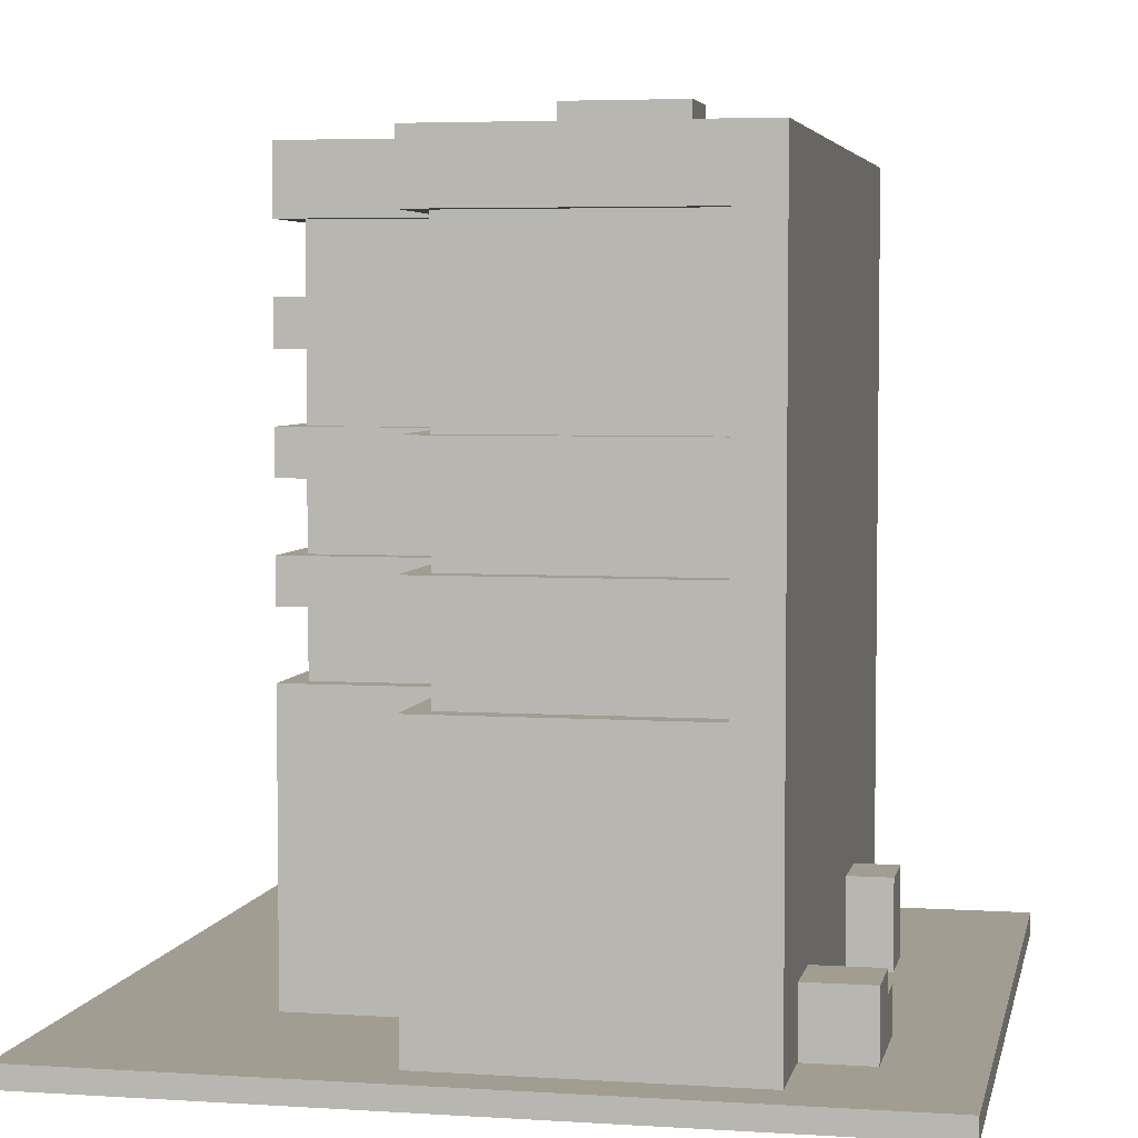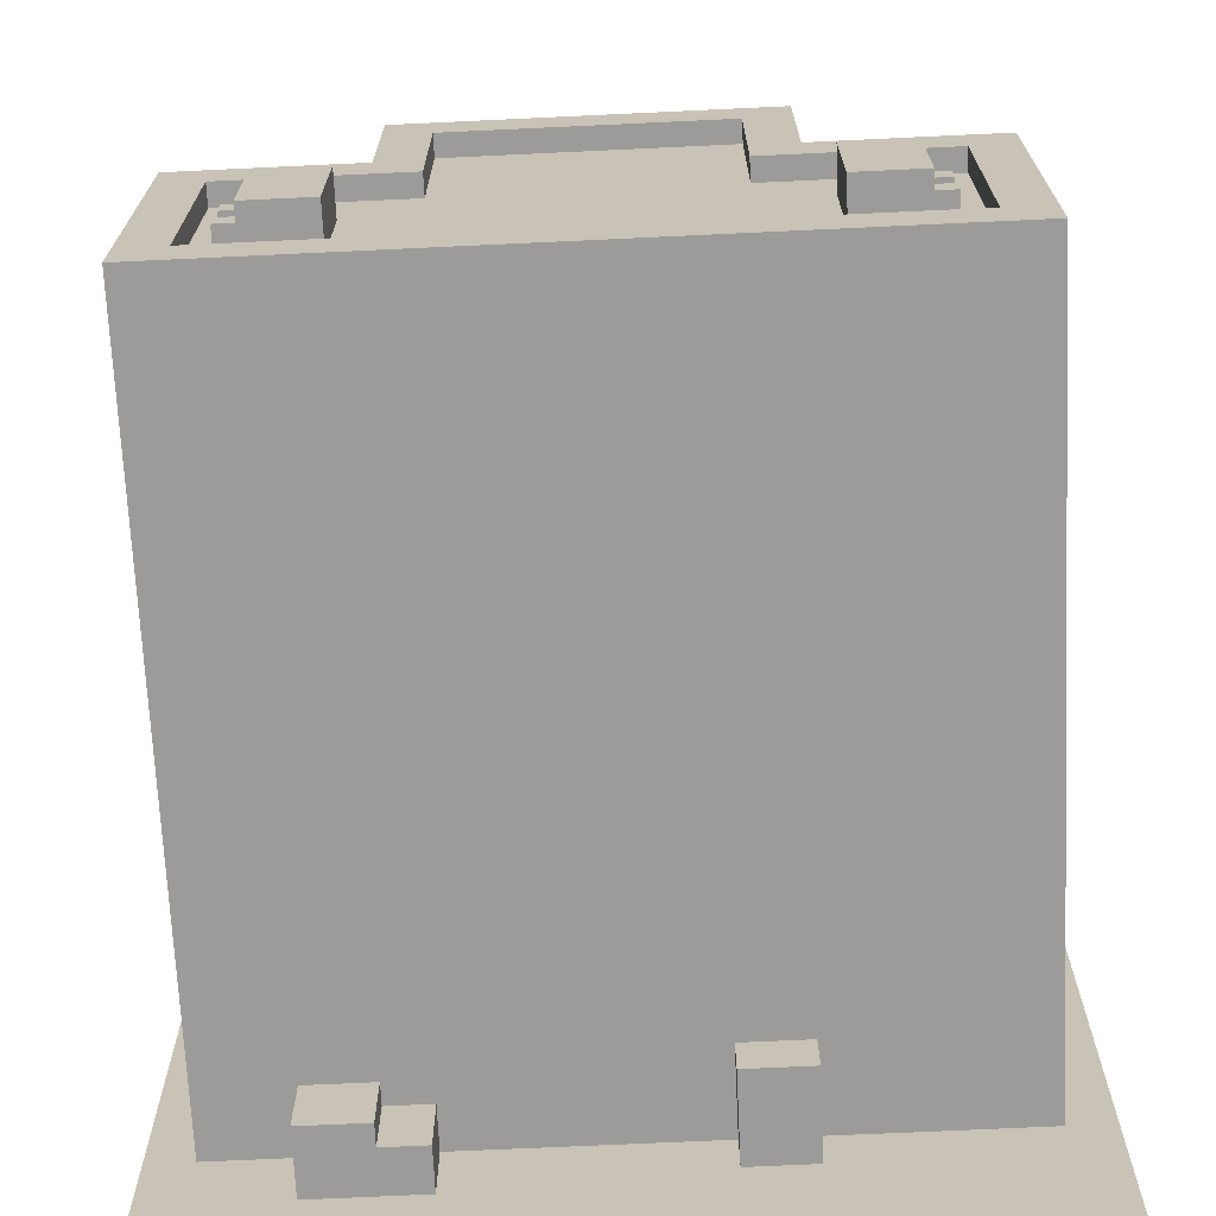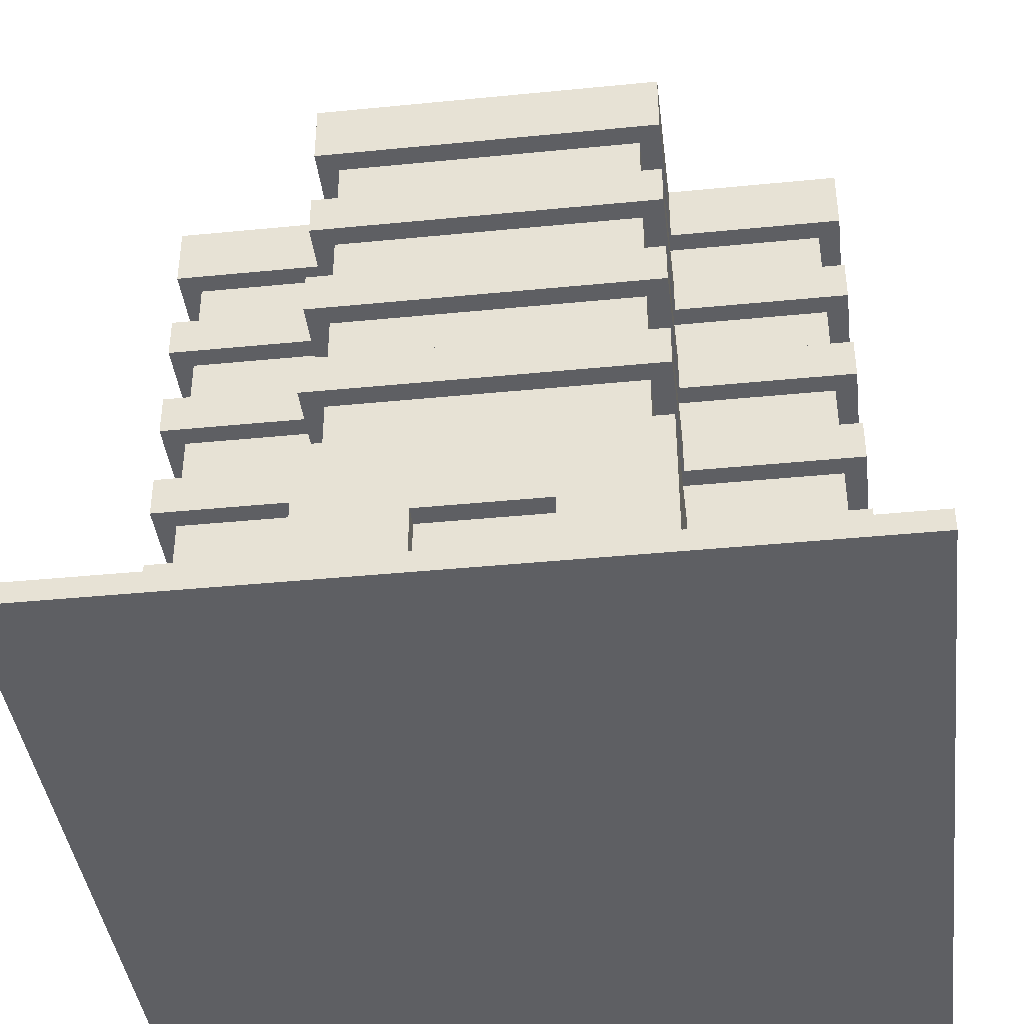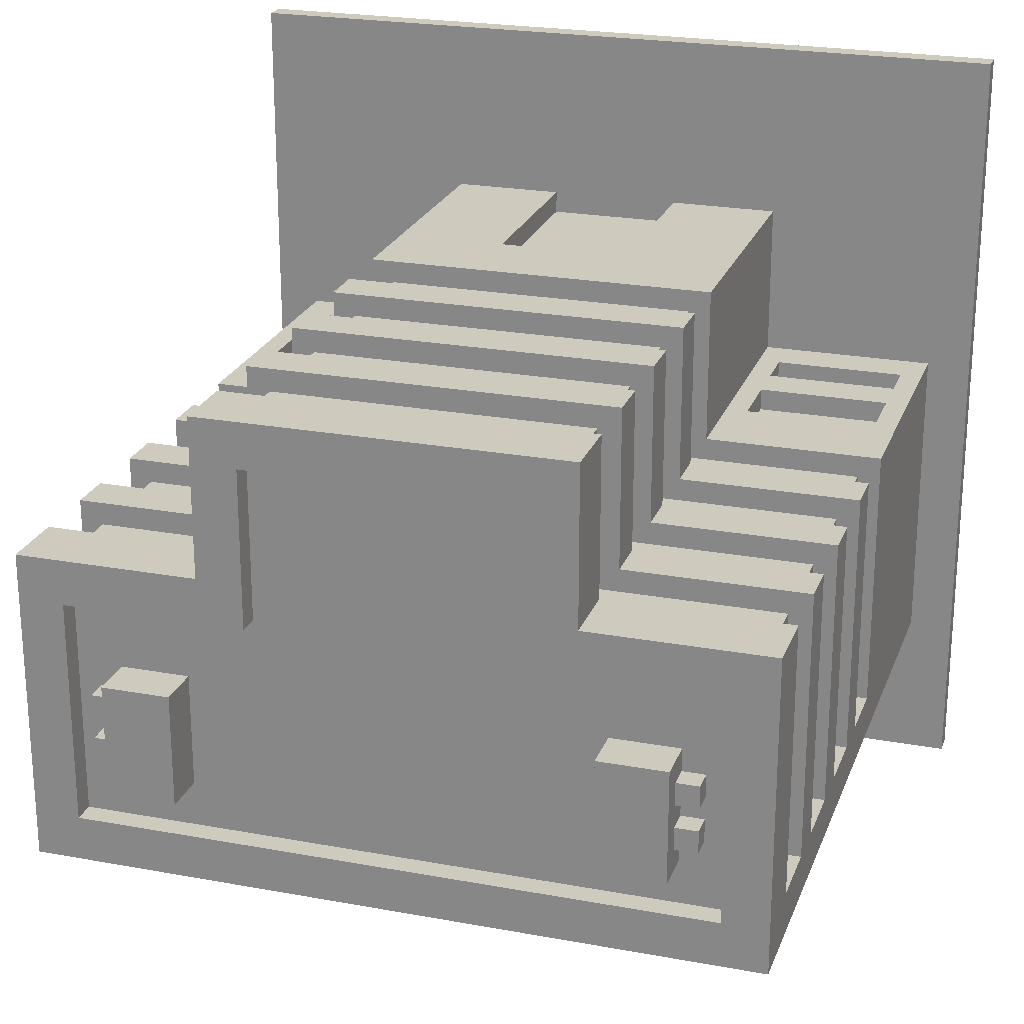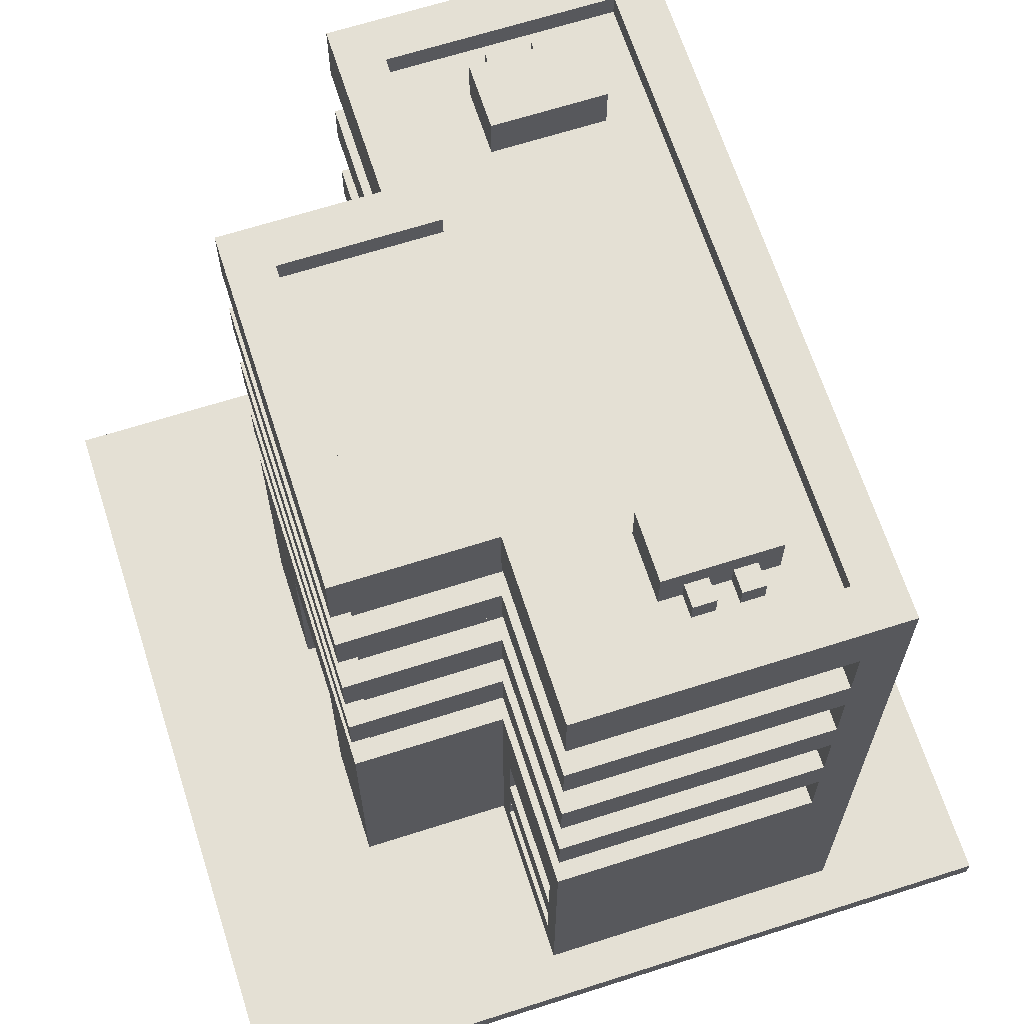
<metadata>
{"format":"obj","ext":"obj","renderer":"f3d","projection":"perspective","resolution":1024,"background":"white","views":[{"elev":4.6,"azim":101.6,"up":"+Y"},{"elev":-69.9,"azim":-177.3,"up":"+Z"},{"elev":-40.6,"azim":6.9,"up":"+Y"},{"elev":23.2,"azim":-162.6,"up":"+Z"},{"elev":66.2,"azim":72.2,"up":"+Y"}]}
</metadata>
<code>
o 4
v -14.5 1e-06 -4.5
v -14.5 -1e-06 4.5
v -14 3.5 -2.25
v -14 4.75 -2.25
v -14 6 0.75
v -14 6 -2.25
v -14 8.75 0.75
v -14 8 0.75
v -13.75 5.5 0.5
v -13.75 4.75 0.5
v -13.75 5.5 -2.25
v -13.75 6 -2.25
v -13.75 6 0.5
v -13 8.75 -1.25
v -13 8.75 -1.5
v -12.25 1.25 0.5
v -12.25 2.5 0.5
v -12 3.5 0.75
v -12 6.75 0.75
v -12 7.25 0.75
v -11.75 3.5 2.25
v -11.75 5.5 0.5
v -11.75 6.75 2.25
v -11.75 6 0.5
v -11.75 6.75 0.5
v -8.25 0.25 -2.75
v -8.25 0.75 -3.5
v -7.75 9 -0.5
v -6.5 8.5 -2.25
v -6.25 1.75 0.5
v -6.25 1.75 0.75
v -6.25 2.5 0.5
v -13.75 1.25 0.75
v -13.75 1.75 0.75
v -13.75 1.75 0.5
v -13.75 2.5 0.75
v -13.5 8.5 0.25
v -11.5 8.5 0.25
v -8.25 6.75 2.25
v -8 5.5 2.5
v -8 6.75 2.5
v -8 7.25 0.75
v -8 8 2.5
v -8 8 0.75
v -7.75 0.75 0.5
v -7.75 2.5 0.5
v -7 8.75 -1
v -6.75 8.75 -1
v -6.75 8.75 -1.25
v -6.75 8.75 -1.5
v -6.25 3.5 0.5
v -6.25 3.5 -2.25
v -6.25 5.5 0.5
v -6.25 6.75 0.5
v -6 4.25 0.75
v -6 4.75 0.75
v -6 5.5 -2.25
v -6 5.5 0.75
v -6 6.75 0.75
v -6 7.25 -2.25
v -5.5 -1e-06 4.5
v -5.5 0.25 4.5
v -12 3.5 2.5
v -10.75 2.5 2.5
v -9.25 2.5 2.5
v -12 4.75 2.5
v -8 4.75 2.5
v -12 6 2.5
v -8 6 2.5
v -12 6.75 2.5
v -12 8.75 2.5
v -12 8 2.5
v -9.25 2.5 2.25
v -11.75 5.5 2.25
v -8.25 5.5 2.25
v -8.25 6 2.25
v -11.75 6 2.25
v -11.75 8 2.25
v -11.75 7.25 2.25
v -8.25 8 2.25
v -14 3.5 0.75
v -12.25 0.75 0.75
v -12.25 1.25 0.75
v -12 4.25 0.75
v -14 4.75 0.75
v -14 4.25 0.75
v -12 4.75 0.75
v -14 5.5 0.75
v -14 6.75 0.75
v -12 8 0.75
v -7.75 0.75 0.75
v -8 3.5 0.75
v -7.75 1.75 0.75
v -7.75 2.5 0.75
v -6 3.5 0.75
v -8 4.75 0.75
v -8 6 0.75
v -8 5.5 0.75
v -6 6 0.75
v -8 6.75 0.75
v -8 8.75 0.75
v -6 8.75 0.75
v -12.25 0.75 0.5
v -13.75 1.25 0.5
v -13.75 0.75 0.5
v -12.25 1.75 0.5
v -13.75 2.5 0.5
v -11.75 3.5 0.5
v -13.75 3.5 0.5
v -11.75 4.25 0.5
v -13.75 6.75 0.5
v -11.75 8 0.5
v -6.25 0.75 0.5
v -7.75 1.25 0.5
v -8.25 4.25 0.5
v -8.25 3.5 0.5
v -6.25 4.75 0.5
v -8.25 5.5 0.5
v -8.25 4.75 0.5
v -6.25 6 0.5
v -8.25 6.75 0.5
v -8.25 6 0.5
v -6.25 7.25 0.5
v -8.25 8 0.5
v -6.25 8 0.5
v -12.25 9 -0.5
v -13 8.75 -0.75
v -6.75 8.75 -0.75
v -13.25 8.75 -1.25
v -7 8.75 -1.25
v -14 4.25 -2.25
v -13.75 4.25 -2.25
v -14 5.5 -2.25
v -14 6.75 -2.25
v -14 8 -2.25
v -14 7.25 -2.25
v -13.75 8 -2.25
v -13.5 8.75 -2.25
v -6 3.5 -2.25
v -6.25 4.25 -2.25
v -6 4.75 -2.25
v -6.25 5.5 -2.25
v -6.25 4.75 -2.25
v -6 6 -2.25
v -6.25 6 -2.25
v -6 6.75 -2.25
v -6.25 7.25 -2.25
v -6 8 -2.25
v -11.5 8.5 2
v -8.5 8.5 2
v -13.5 8.75 0.25
v -8.5 8.75 0.25
v -6.5 8.5 0.25
v -6.5 8.75 0.25
v -13 8.75 -1
v -12.25 9 -1.75
v -7 9 -1.75
v -7.75 1 -2.75
v -7 1 -2.75
v -7 0.25 -2.75
v -6 8.75 -2.75
v -11 1.25 -3.25
v -7.75 0.75 -3.5
v -7.75 1 -3.5
v -14.5 0.25 -4.5
v -5.5 1e-06 -4.5
v -6.25 1.25 0.75
v -7.75 1.25 0.75
v -6.25 1.25 0.5
v -10.75 2.5 2.25
v -12.25 2.5 0.75
v -6.25 2.5 0.75
v -11.75 4.25 2.25
v -8 4.25 2.5
v -12 4.25 2.5
v -8.25 4.25 2.25
v -8 4.25 0.75
v -13.75 4.25 0.5
v -6.25 4.25 0.5
v -6 4.25 -2.25
v -12 5.5 2.5
v -12 5.5 0.75
v -13.75 6.75 -2.25
v -6.25 6.75 -2.25
v -13.75 8 0.5
v -6 8 0.75
v -6.25 8 -2.25
v -14.5 0.25 4.5
v -10.75 0.25 2.25
v -5.5 0.25 -4.5
v -13.75 0.75 0.75
v -6.25 0.75 0.75
v -8.25 0.75 -2.75
v -7.75 0.75 -2.75
v -7 1 -3.5
v -11.75 1.25 -3.25
v -12.25 1.75 0.75
v -7.75 1.75 0.5
v -8 3.5 2.5
v -8.25 3.5 2.25
v -13.75 3.5 -2.25
v -11.75 4.75 2.25
v -8.25 4.75 2.25
v -11.75 4.75 0.5
v -13.75 4.75 -2.25
v -12 6 0.75
v -12 7.25 2.5
v -8 7.25 2.5
v -8.25 7.25 2.25
v -14 7.25 0.75
v -13.75 7.25 0.5
v -11.75 7.25 0.5
v -6 7.25 0.75
v -8.25 7.25 0.5
v -13.75 7.25 -2.25
v -8.5 8.5 0.25
v -13.5 8.5 -2.25
v -8 8.75 2.5
v -11.5 8.75 2
v -8.5 8.75 2
v -12 8.75 0.75
v -11.5 8.75 0.25
v -13.25 8.75 -0.75
v -13.25 8.75 -1
v -7 8.75 -0.75
v -7 8.75 -1.5
v -6.5 8.75 -2.25
v -14 8.75 -2.75
v -13 9 -0.5
v -7 9 -0.5
v -7.75 9 -1.75
v -13 9 -1.75
v -13 8.5 -1.25
v -13.25 8.5 -1.25
v -13 8.5 -1.5
v -13 8.5 -1.75
v -13 8.5 -0.5
v -12.25 8.5 -1.75
v -12.25 8.5 -0.5
v -13 8.5 -1
v -13.25 8.5 -1
v -13.25 8.5 -0.75
v -13 8.5 -0.75
v -13.25 8.75 -1.5
v -13.25 8.5 -1.5
v -7.75 8.5 -1.75
v -7 8.5 -1.75
v -6.75 8.5 -0.75
v -6.75 8.5 -1
v -6.75 8.5 -1.25
v -6.75 8.5 -1.5
v -7.75 8.5 -0.5
v -7 8.5 -1.25
v -7 8.5 -1
v -7 8.5 -0.5
v -7 8.5 -0.75
v -7 8.5 -1.5
v -8.25 0.25 -3.5
v -7 0.25 -3.5
v -11 0.25 -2.75
v -11 1.25 -2.75
v -11 0.25 -3.25
v -11.75 0.25 -2.75
v -11.75 0.25 -3.25
v -11.75 1.25 -2.75
v -8 0.25 2.5
v -8 0.25 0.75
v -8 0.25 0.75
v -9.25 0.25 2.5
v -12 0.25 0.75
v -12 0.25 2.5
v -6 0.25 -2.75
v -14 0.25 0.75
v -6 0.25 0.75
v -9.25 0.25 2.25
v -14 0.25 -2.75
v -10.75 0.25 2.5
f 81 276 273
f 3 276 81
f 131 276 3
f 85 131 86
f 4 276 131
f 4 131 85
f 161 144 57
f 5 133 88
f 6 133 5
f 141 180 272
f 210 134 89
f 146 144 161
f 136 134 210
f 134 136 228
f 7 135 8
f 228 4 133
f 228 135 7
f 83 103 82
f 16 103 83
f 171 106 197
f 17 106 171
f 63 270 271
f 18 270 63
f 66 84 175
f 87 84 66
f 68 182 181
f 206 182 68
f 207 19 70
f 20 19 207
f 71 90 72
f 221 90 71
f 65 275 269
f 73 275 65
f 220 216 150
f 152 216 220
f 154 29 153
f 227 29 154
f 167 113 192
f 169 113 167
f 172 30 31
f 32 30 172
f 191 105 33
f 33 105 104
f 34 35 36
f 36 35 107
f 37 217 151
f 151 217 138
f 149 38 219
f 219 38 222
f 277 189 64
f 64 189 170
f 266 267 199
f 199 268 92
f 174 177 67
f 67 177 96
f 40 98 69
f 69 98 97
f 41 100 208
f 208 100 42
f 43 44 218
f 218 44 101
f 91 45 168
f 168 45 114
f 93 198 94
f 94 198 46
f 274 272 95
f 95 272 139
f 55 180 56
f 56 180 141
f 141 272 161
f 58 57 99
f 99 57 144
f 59 146 213
f 213 146 60
f 186 148 102
f 102 148 161
f 277 63 271
f 64 63 277
f 65 63 64
f 266 65 269
f 199 63 65
f 199 65 266
f 174 66 175
f 67 66 174
f 40 68 181
f 69 68 40
f 41 207 70
f 208 207 41
f 43 71 72
f 218 71 43
f 191 81 273
f 33 81 191
f 34 81 33
f 36 81 34
f 82 191 273
f 83 34 33
f 197 34 83
f 171 81 36
f 270 197 83
f 270 171 197
f 270 82 273
f 270 83 82
f 18 81 171
f 18 171 270
f 84 85 86
f 87 85 84
f 182 5 88
f 206 5 182
f 19 210 89
f 20 210 19
f 90 7 8
f 221 7 90
f 91 92 268
f 168 92 91
f 93 92 168
f 94 92 93
f 192 91 268
f 167 93 168
f 31 93 167
f 172 92 94
f 274 31 167
f 274 172 31
f 274 192 268
f 274 167 192
f 95 92 172
f 95 172 274
f 55 96 177
f 56 96 55
f 58 97 98
f 99 97 58
f 59 42 100
f 213 42 59
f 186 101 44
f 102 101 186
f 201 131 3
f 132 131 201
f 205 133 4
f 11 133 205
f 12 134 6
f 183 134 12
f 215 135 136
f 137 135 215
f 29 138 217
f 227 138 29
f 139 140 52
f 180 140 139
f 141 142 143
f 57 142 141
f 144 184 145
f 146 184 144
f 60 187 147
f 148 187 60
f 149 219 150
f 150 219 220
f 37 151 38
f 38 151 222
f 216 152 153
f 153 152 154
f 272 276 228
f 272 228 161
f 104 83 33
f 16 83 104
f 114 167 168
f 169 167 114
f 170 65 64
f 73 65 170
f 107 171 36
f 17 171 107
f 46 172 94
f 32 172 46
f 173 174 175
f 176 174 173
f 84 173 175
f 177 174 176
f 178 84 86
f 110 173 84
f 110 84 178
f 115 55 177
f 115 177 176
f 179 55 115
f 131 178 86
f 132 178 131
f 140 55 179
f 180 55 140
f 74 40 181
f 75 40 74
f 182 74 181
f 98 40 75
f 9 182 88
f 22 74 182
f 22 182 9
f 118 58 98
f 118 98 75
f 53 58 118
f 133 9 88
f 11 9 133
f 142 58 53
f 57 58 142
f 23 41 70
f 39 41 23
f 19 23 70
f 100 41 39
f 111 19 89
f 25 23 19
f 25 19 111
f 121 59 100
f 121 100 39
f 54 59 121
f 134 111 89
f 183 111 134
f 184 59 54
f 146 59 184
f 78 43 72
f 80 43 78
f 90 78 72
f 44 43 80
f 185 90 8
f 112 78 90
f 112 90 185
f 124 186 44
f 124 44 80
f 125 186 124
f 135 185 8
f 137 185 135
f 187 186 125
f 148 186 187
f 189 267 275
f 266 275 267
f 189 271 270
f 191 82 105
f 105 82 103
f 91 192 45
f 45 192 113
f 34 197 35
f 35 197 106
f 93 31 198
f 198 31 30
f 63 199 21
f 21 199 200
f 63 21 18
f 200 199 92
f 81 18 109
f 18 21 108
f 109 18 108
f 92 95 116
f 200 92 116
f 116 95 51
f 81 109 3
f 3 109 201
f 51 95 52
f 52 95 139
f 66 67 202
f 202 67 203
f 66 202 87
f 203 67 96
f 85 87 10
f 87 202 204
f 10 87 204
f 96 56 119
f 203 96 119
f 119 56 117
f 117 56 143
f 143 56 141
f 68 69 77
f 77 69 76
f 68 77 206
f 76 69 97
f 5 206 13
f 206 77 24
f 13 206 24
f 97 99 122
f 76 97 122
f 122 99 120
f 5 13 6
f 6 13 12
f 120 99 145
f 145 99 144
f 207 208 79
f 79 208 209
f 207 79 20
f 209 208 42
f 210 20 211
f 20 79 212
f 211 20 212
f 42 213 214
f 209 42 214
f 214 213 123
f 210 211 136
f 136 211 215
f 123 213 147
f 147 213 60
f 149 150 38
f 38 150 216
f 71 218 219
f 219 218 220
f 71 219 221
f 220 218 101
f 7 221 151
f 221 219 222
f 151 221 222
f 101 102 152
f 220 101 152
f 152 102 154
f 7 151 138
f 154 102 227
f 7 138 228
f 138 227 228
f 227 102 161
f 228 227 161
f 38 217 37
f 29 216 153
f 139 272 180
f 161 148 60
f 228 276 4
f 161 60 146
f 133 6 228
f 228 6 134
f 136 135 228
f 38 29 217
f 29 38 216
f 270 276 272
f 272 267 270
f 189 270 267
f 266 269 275
f 189 277 271
f 270 273 276
f 272 274 267
f 57 141 161
f 188 1 2
f 165 1 188
f 61 166 62
f 62 166 190
f 61 188 2
f 62 188 61
f 1 165 166
f 166 165 190
f 1 61 2
f 166 61 1
f 165 188 62
f 165 62 190
f 178 201 109
f 132 201 178
f 9 205 10
f 11 205 9
f 111 12 13
f 183 12 111
f 185 215 211
f 137 215 185
f 173 108 21
f 110 108 173
f 74 204 202
f 22 204 74
f 23 24 77
f 25 24 23
f 78 212 79
f 112 212 78
f 200 116 176
f 176 116 115
f 203 119 75
f 75 119 118
f 76 122 39
f 39 122 121
f 209 214 80
f 80 214 124
f 51 52 179
f 179 52 140
f 117 143 53
f 53 143 142
f 120 145 54
f 54 145 184
f 123 147 125
f 125 147 187
f 275 170 189
f 73 170 275
f 200 173 21
f 176 173 200
f 203 74 202
f 75 74 203
f 76 23 77
f 39 23 76
f 209 78 79
f 80 78 209
f 103 104 105
f 16 104 103
f 106 107 35
f 17 107 106
f 108 178 109
f 110 178 108
f 204 9 10
f 22 9 204
f 24 111 13
f 25 111 24
f 212 185 211
f 112 185 212
f 113 114 45
f 169 114 113
f 30 46 198
f 32 46 30
f 51 115 116
f 179 115 51
f 117 118 119
f 53 118 117
f 120 121 122
f 54 121 120
f 123 124 214
f 125 124 123
f 85 10 4
f 4 10 205
f 223 241 242
f 224 241 223
f 129 245 234
f 244 245 129
f 127 243 237
f 155 233 240
f 14 233 155
f 15 236 235
f 229 14 155
f 229 15 14
f 229 127 237
f 229 155 127
f 232 236 15
f 232 15 229
f 265 264 263
f 196 264 265
f 193 258 26
f 27 258 193
f 158 163 194
f 164 163 158
f 28 246 252
f 231 246 28
f 239 238 126
f 126 238 156
f 260 262 261
f 261 262 162
f 160 259 159
f 159 259 195
f 255 256 225
f 254 253 47
f 47 253 130
f 257 247 226
f 47 130 230
f 130 226 230
f 255 225 230
f 225 47 230
f 226 247 157
f 230 226 157
f 248 249 128
f 128 249 48
f 250 251 49
f 49 251 50
f 239 229 237
f 126 229 239
f 255 28 252
f 230 28 255
f 243 223 242
f 127 223 243
f 248 225 256
f 128 225 248
f 233 129 234
f 14 129 233
f 250 130 253
f 49 130 250
f 241 224 240
f 240 224 155
f 254 47 249
f 249 47 48
f 245 244 235
f 235 244 15
f 257 226 251
f 251 226 50
f 236 232 238
f 238 232 156
f 246 231 247
f 247 231 157
f 264 196 262
f 262 196 162
f 258 27 163
f 258 163 259
f 163 164 259
f 259 164 195
f 193 194 27
f 27 194 163
f 158 159 164
f 164 159 195
f 265 261 196
f 196 261 162
f 223 127 224
f 224 127 155
f 225 128 47
f 47 128 48
f 129 14 244
f 244 14 15
f 130 49 226
f 226 49 50
f 229 126 232
f 232 126 156
f 28 230 231
f 231 230 157

</code>
